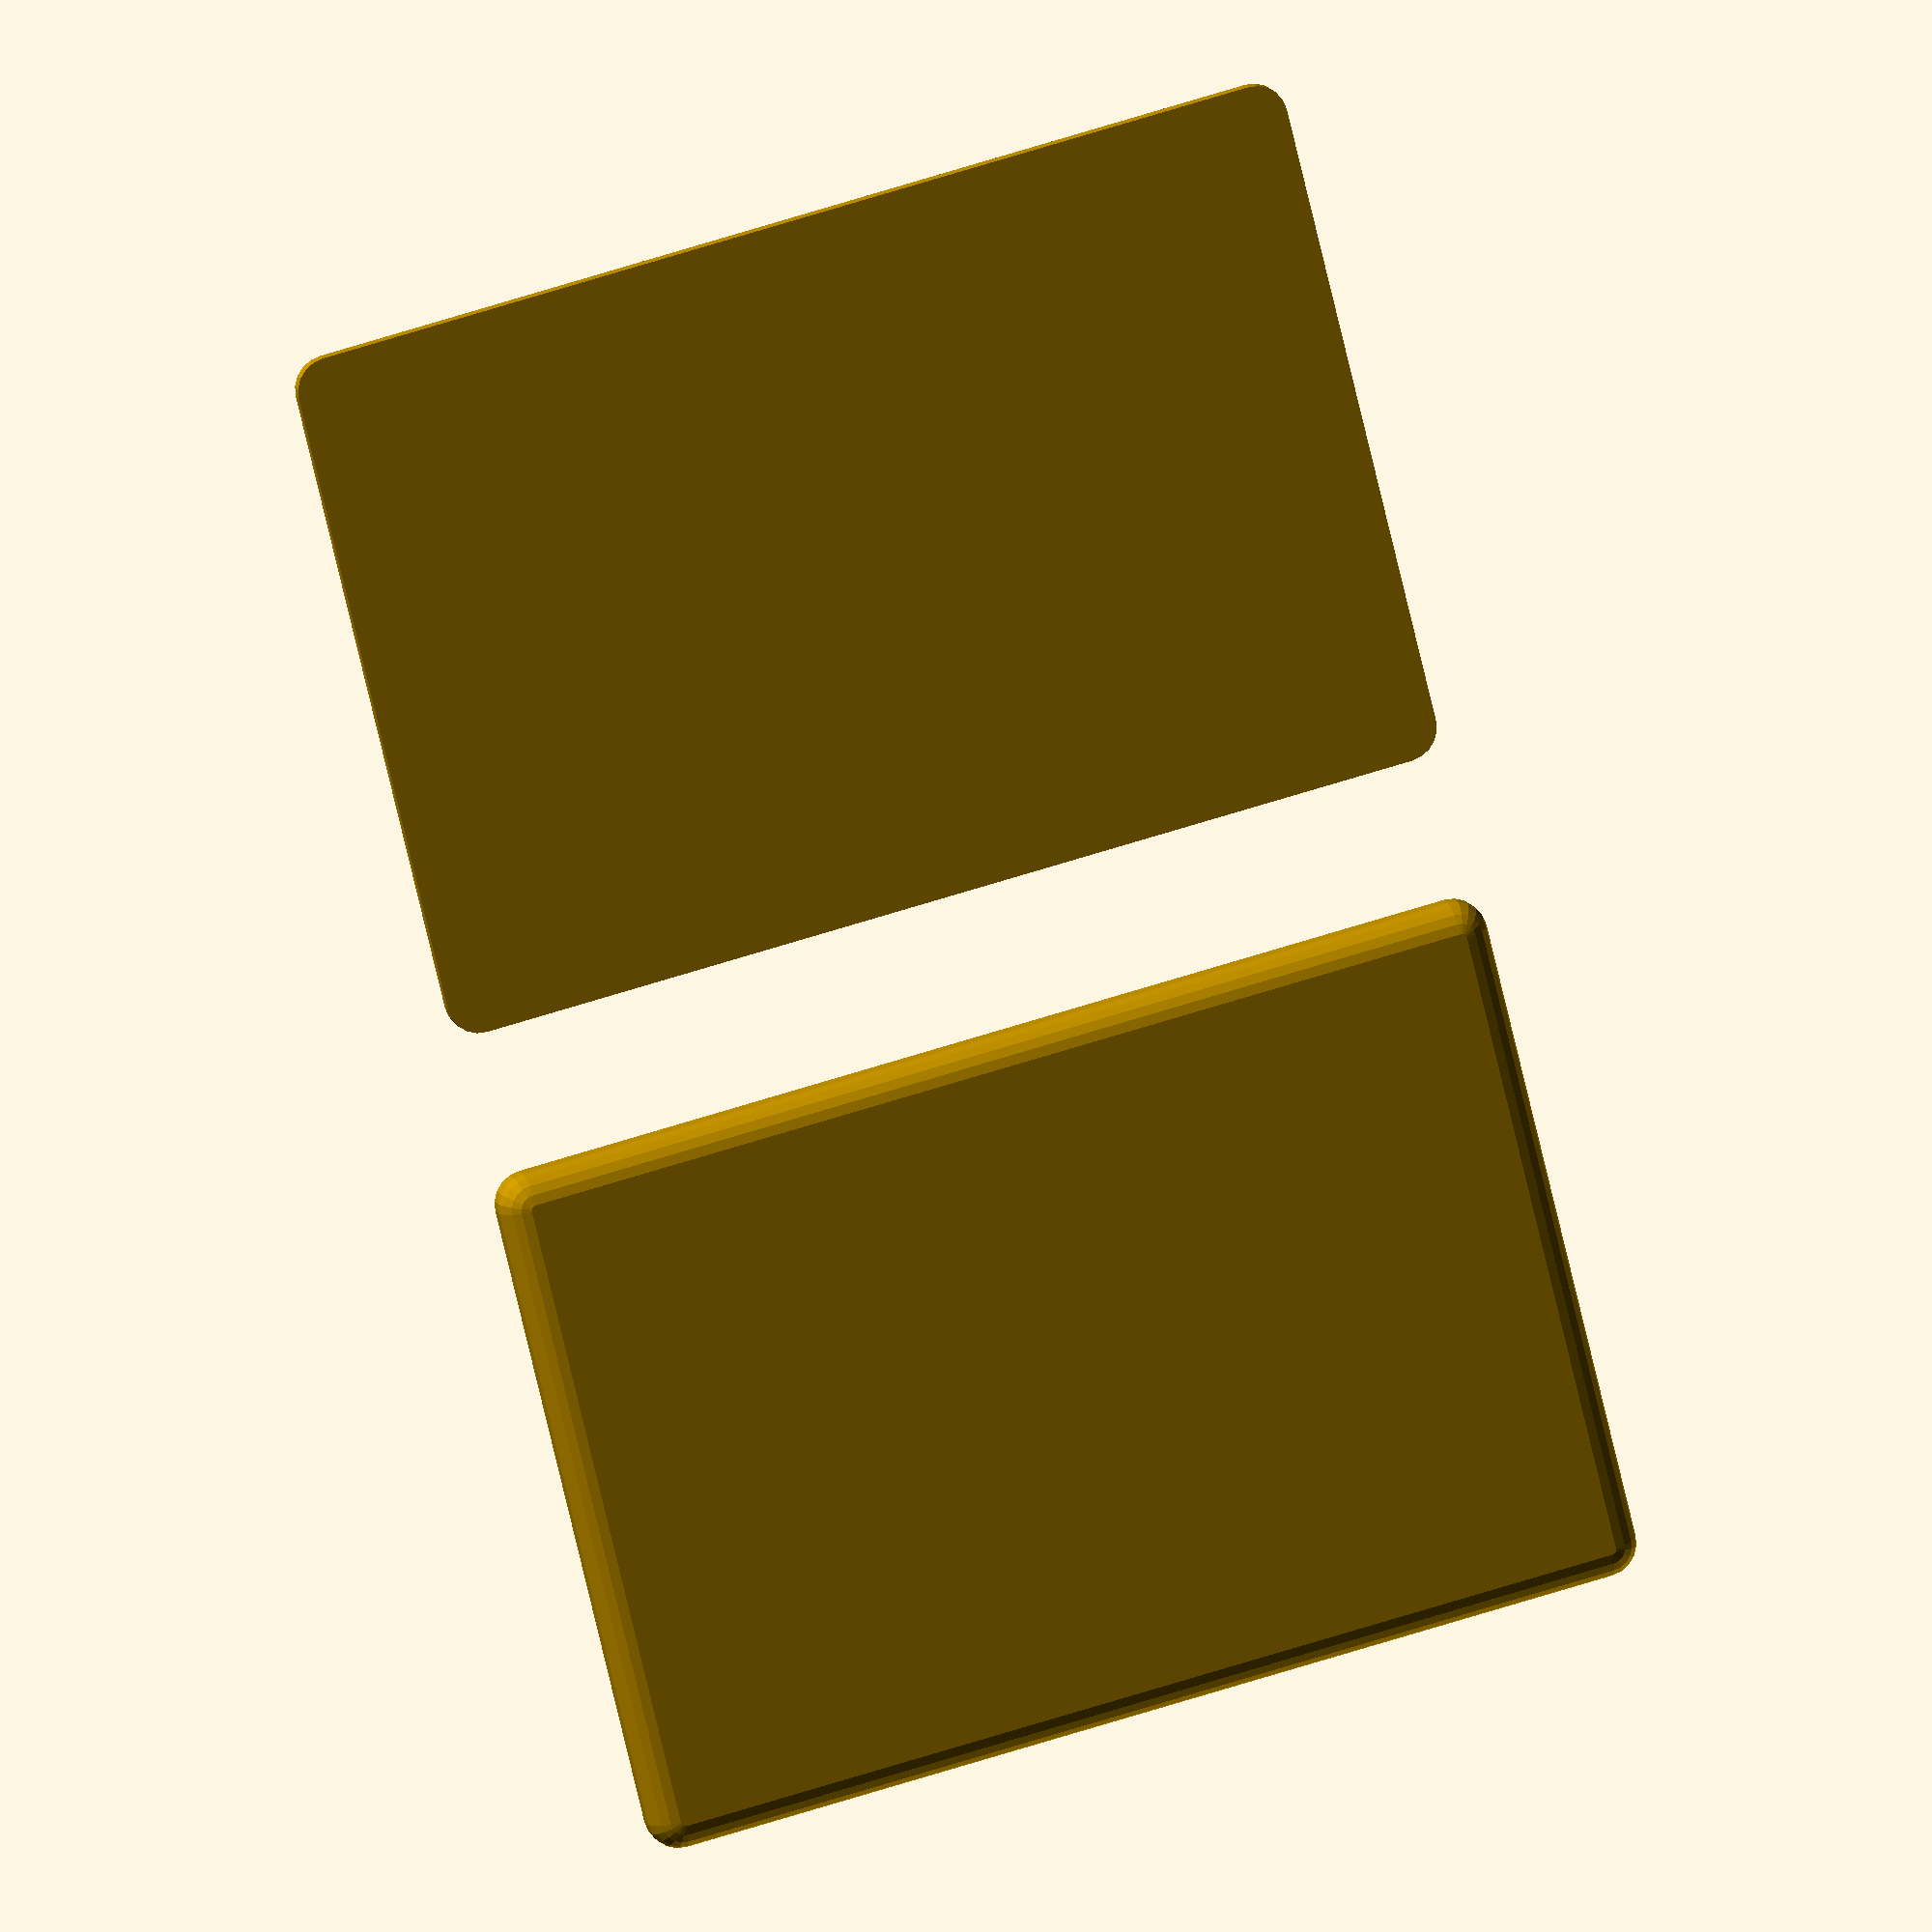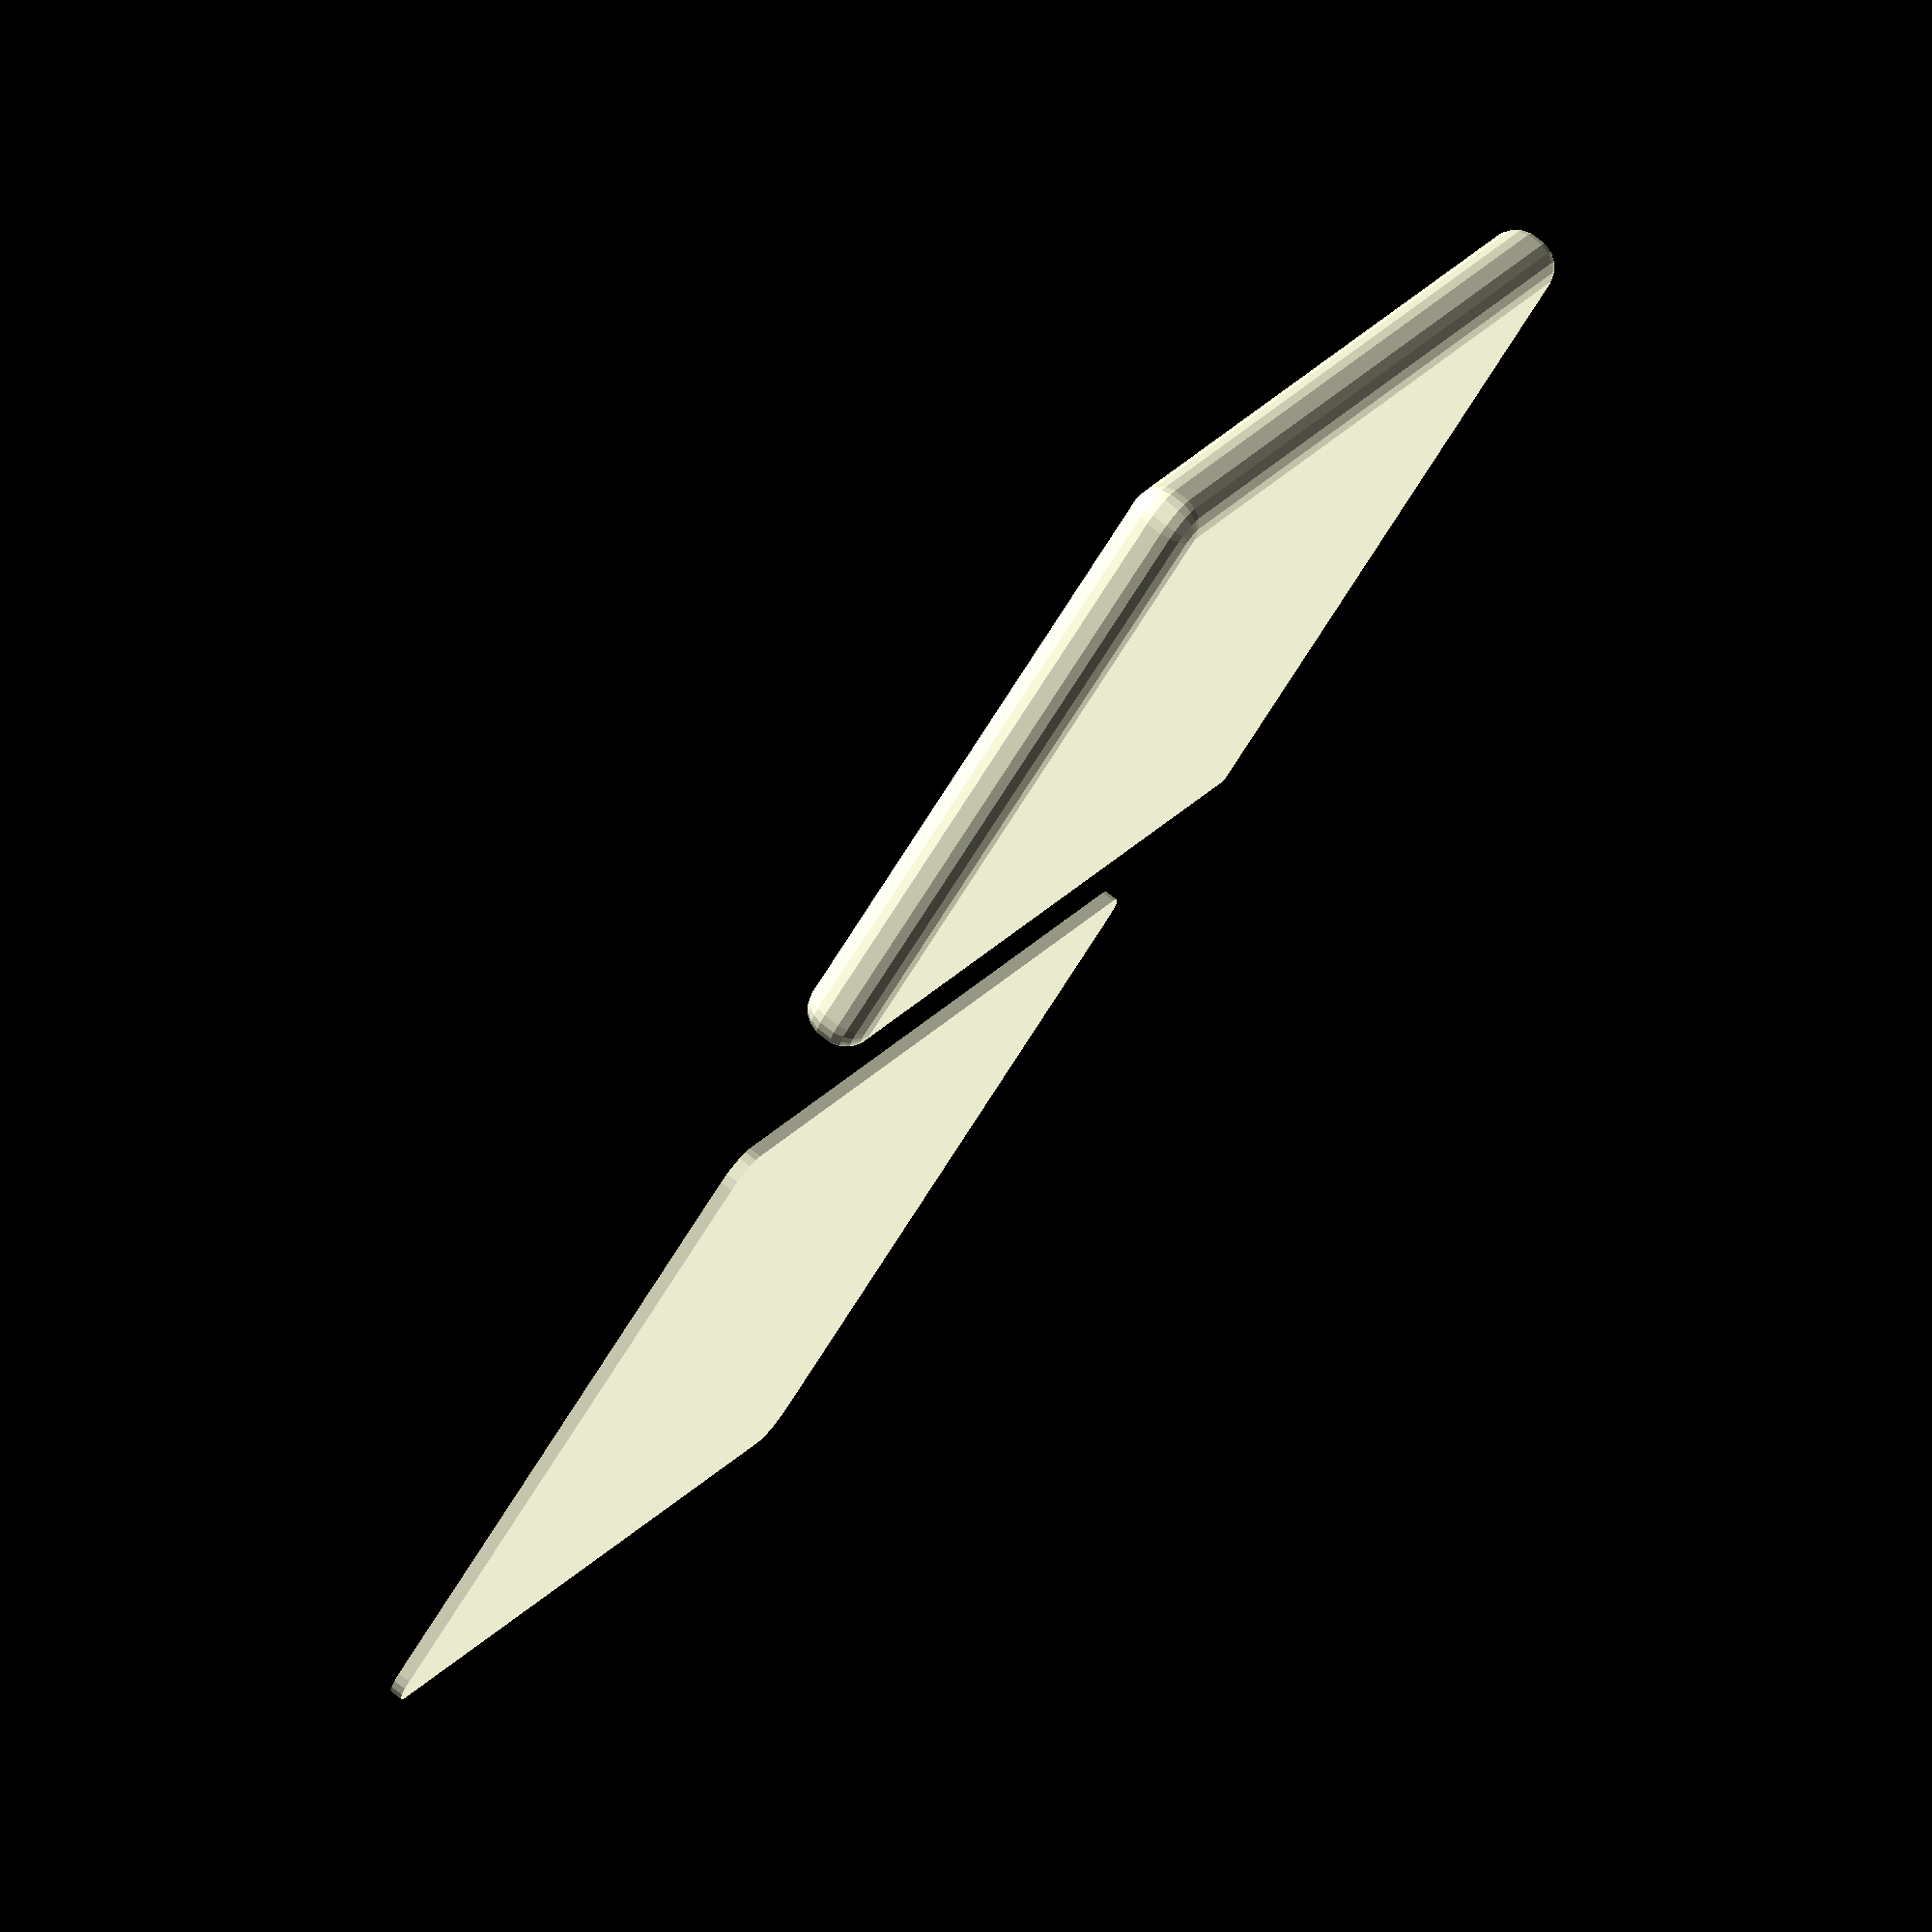
<openscad>

/**
 * 
 *  some parts of this software were inspired by 
 *   	
 * 	     http://www.thingiverse.com/thing:9347
 * 
 */
 
boardLength = 150;
boardWidth = 100;

roundedCube([boardLength, boardWidth, 1], 5, sides=20);

translate([0, 130, 0])
roundedCube([boardLength, boardWidth, 1], 5, sides=20, sidesOnly=true);

/**
 * makes a rounded cube
 */
module roundedCube(size, cornerRadius, sides=30, sidesOnly=false)
{
	$fn=sides;
	
	x = size[0] - cornerRadius/2;
	y = size[1] - cornerRadius/2;
	z = size[2];
	
	minkowski(size, cornerRadius)
	{
	    cube(size=[x,y,z]);
	    
	    if(sidesOnly)
	    {
	    	cylinder(r=cornerRadius);
	    }
	    else
	    {
	    	sphere(r=cornerRadius);
	    	
    	}
	}	
}
 
</openscad>
<views>
elev=168.9 azim=193.7 roll=13.7 proj=o view=wireframe
elev=283.5 azim=234.1 roll=307.9 proj=o view=wireframe
</views>
